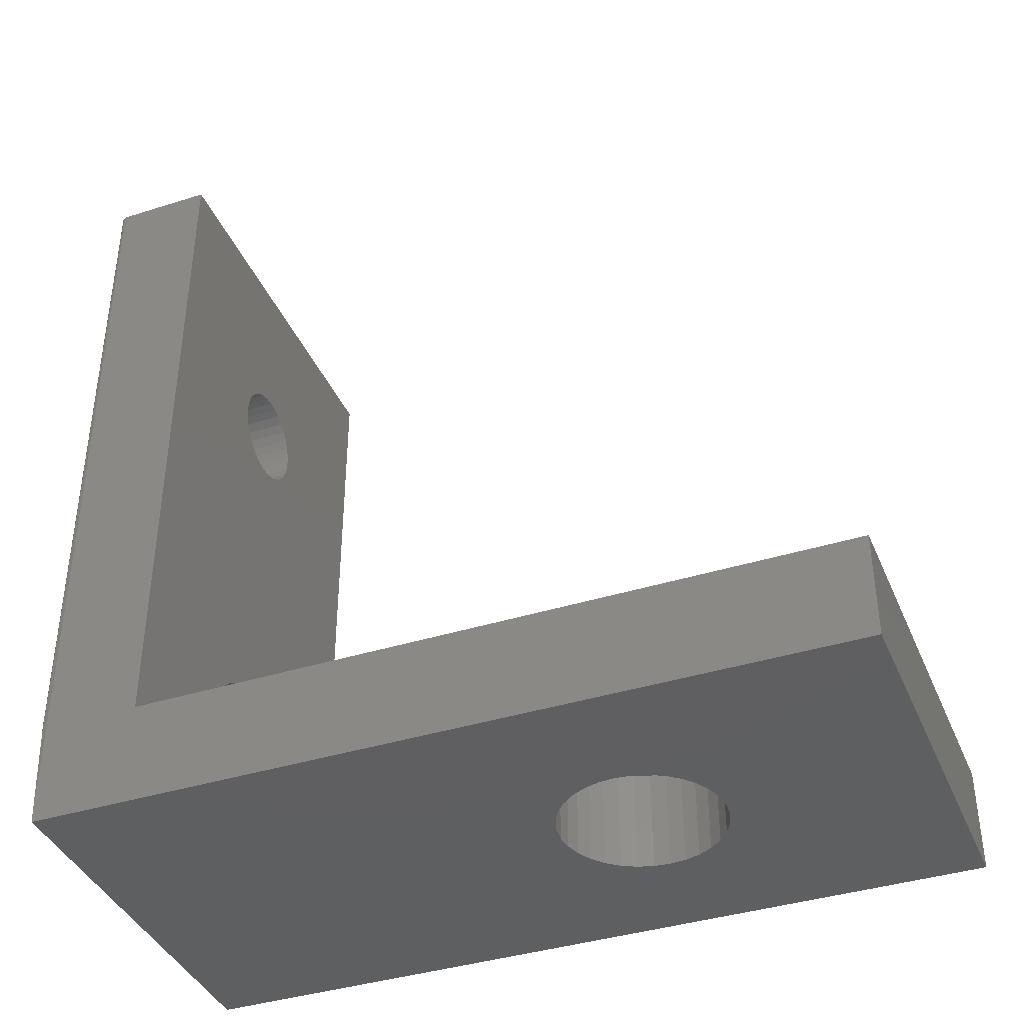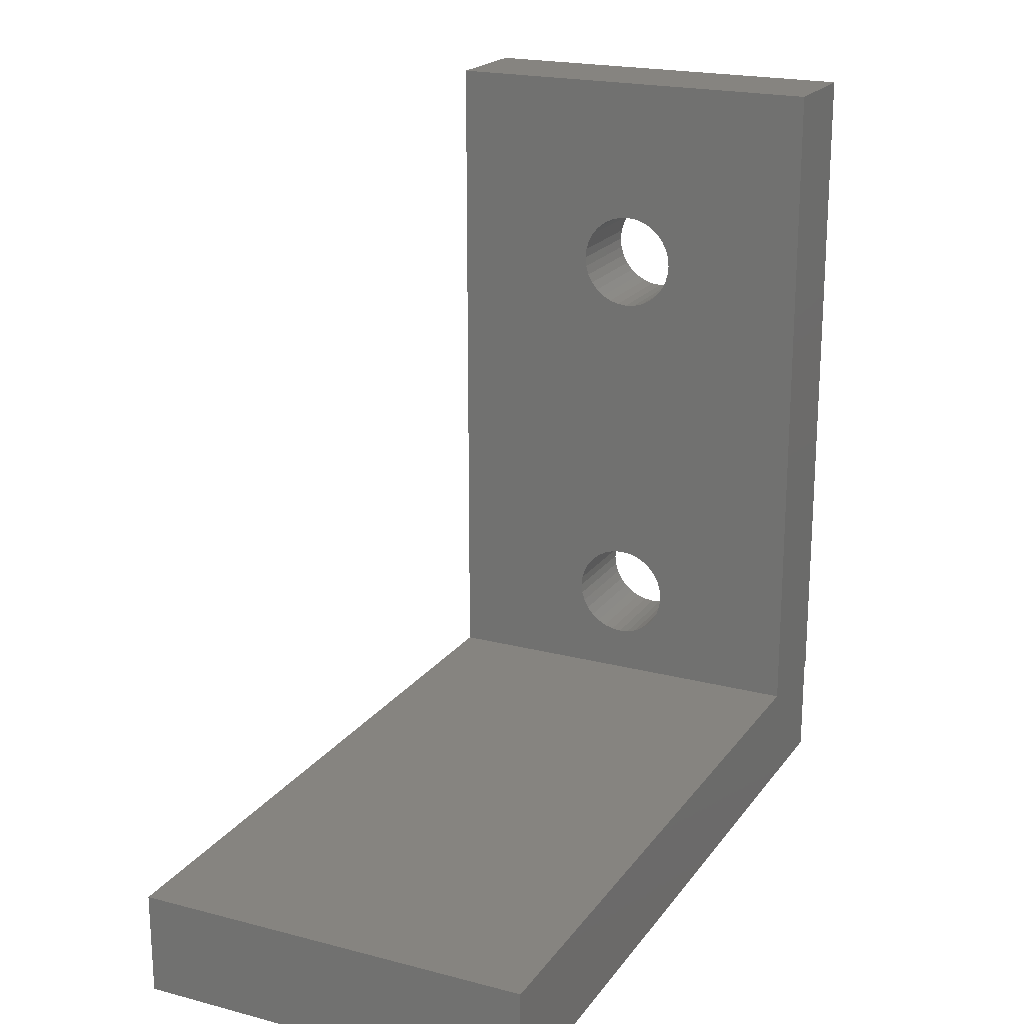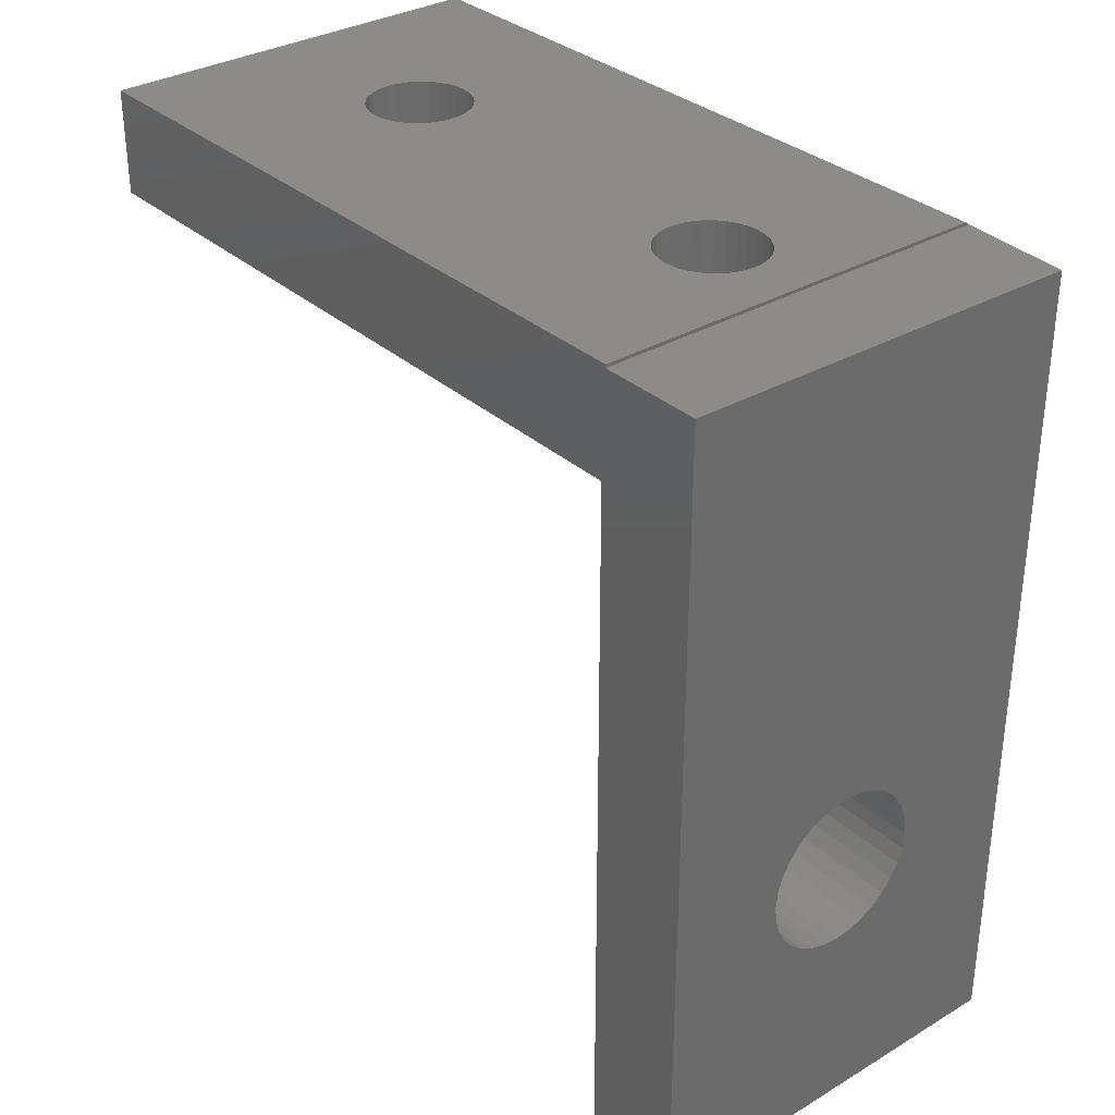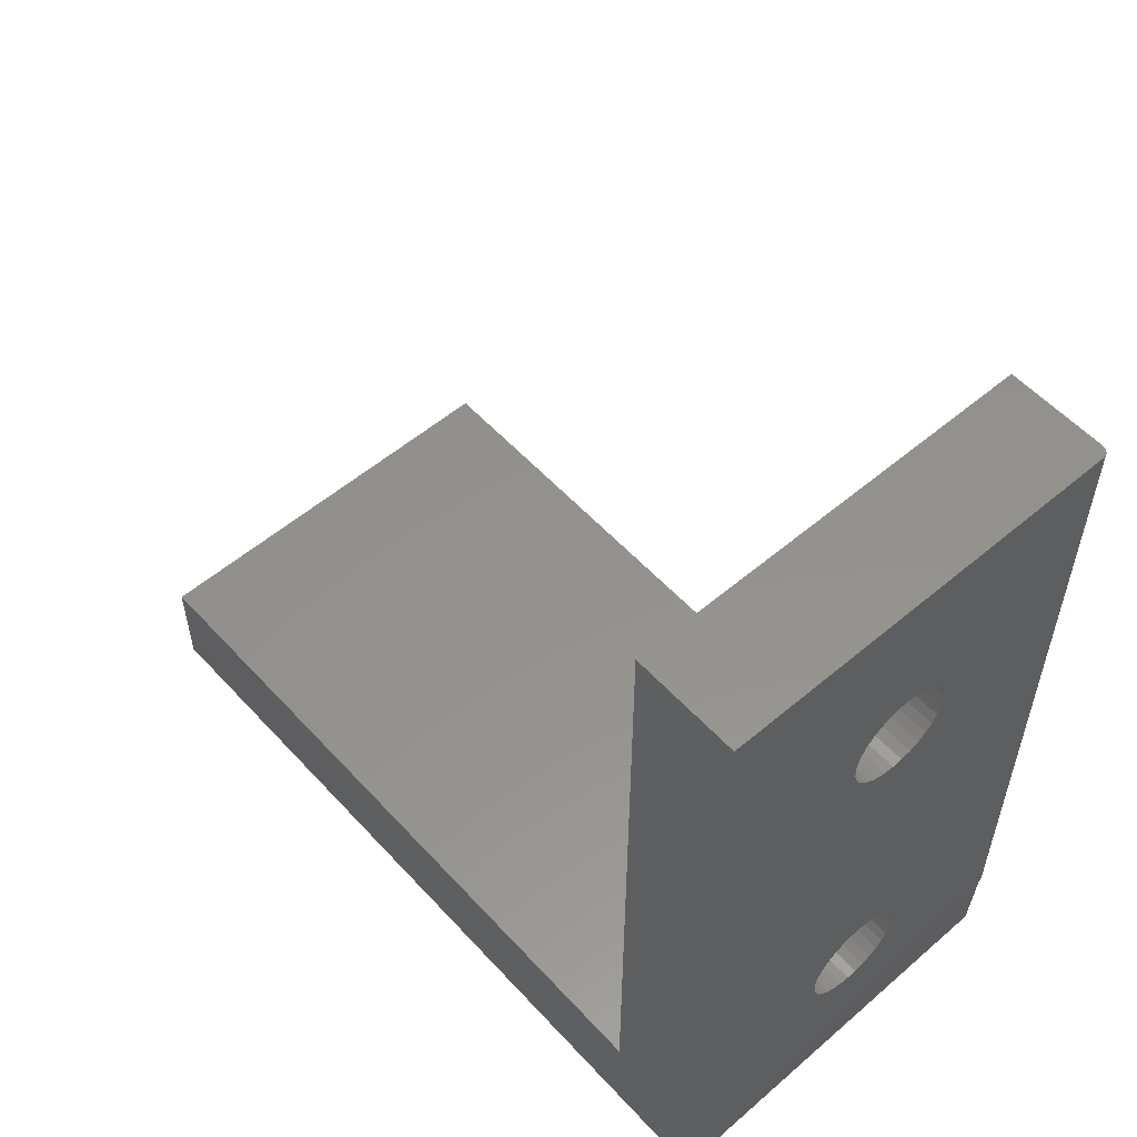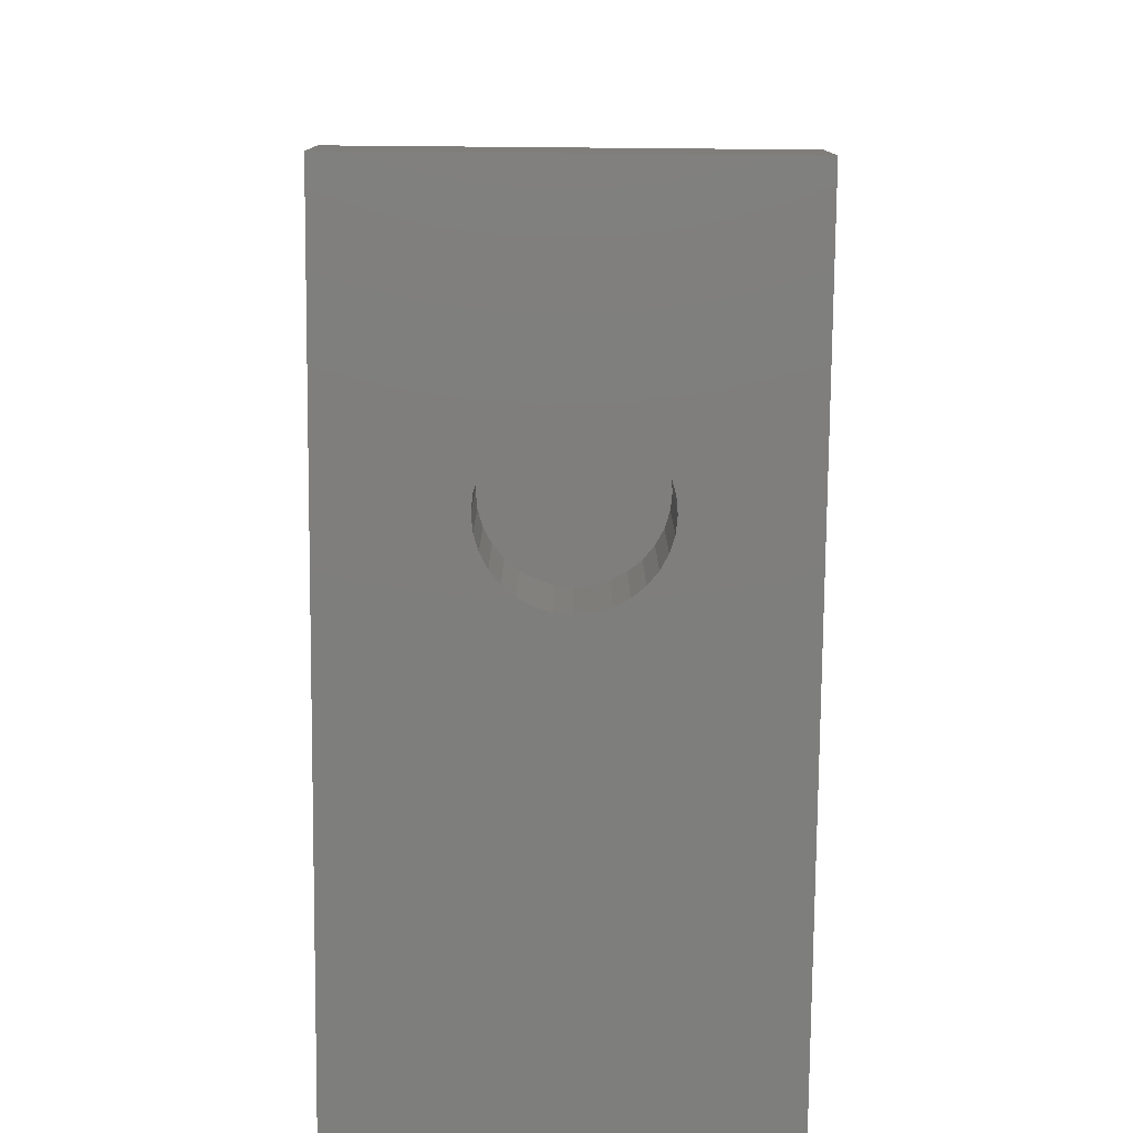
<metadata>
{"format":"stl","ext":"stl","renderer":"f3d","projection":"perspective","resolution":1024,"background":"white","views":[{"elev":-39.2,"azim":-68.5,"up":"+Z"},{"elev":20.3,"azim":25.5,"up":"+Z"},{"elev":32.7,"azim":140.6,"up":"+Y"},{"elev":55.4,"azim":138.4,"up":"+Z"},{"elev":-78.0,"azim":-0.5,"up":"+Z"}]}
</metadata>
<code>
# stl→obj: 220 verts, 444 faces
v 0.188 0.002961 0.6099
v 0.1788 -0.09375 0.609
v 0.1788 0.002961 0.609
v 0.1699 -0.09375 0.6063
v 0.1699 0.002961 0.6063
v 0.1617 -0.09375 0.6019
v 0.1617 0.002961 0.6019
v 0.1545 -0.09375 0.596
v 0.1545 0.002961 0.596
v 0.1486 -0.09375 0.5888
v 0.1486 0.002961 0.5888
v 0.1442 -0.09375 0.5806
v 0.1442 0.002961 0.5806
v 0.1415 -0.09375 0.5717
v 0.1415 0.002961 0.5717
v 0.1406 -0.09375 0.5625
v 0.1406 0.002961 0.5625
v 0.188 -0.09375 0.6099
v 0.1972 0.002961 0.609
v 0.1972 -0.09375 0.609
v 0.2061 0.002961 0.6063
v 0.2061 -0.09375 0.6063
v 0.2143 0.002961 0.6019
v 0.2143 -0.09375 0.6019
v 0.2215 0.002961 0.596
v 0.2215 -0.09375 0.596
v 0.2274 0.002961 0.5888
v 0.2274 -0.09375 0.5888
v 0.2318 0.002961 0.5806
v 0.2318 -0.09375 0.5806
v 0.2345 0.002961 0.5717
v 0.2345 -0.09375 0.5717
v 0.2354 0.002961 0.5625
v 0.2354 -0.09375 0.5625
v 0.188 0.002961 0.5151
v 0.1972 -0.09375 0.516
v 0.1972 0.002961 0.516
v 0.2061 -0.09375 0.5187
v 0.2061 0.002961 0.5187
v 0.2143 -0.09375 0.5231
v 0.2143 0.002961 0.5231
v 0.2215 -0.09375 0.529
v 0.2215 0.002961 0.529
v 0.2274 -0.09375 0.5362
v 0.2274 0.002961 0.5362
v 0.2318 -0.09375 0.5444
v 0.2318 0.002961 0.5444
v 0.2345 -0.09375 0.5533
v 0.2345 0.002961 0.5533
v 0.188 -0.09375 0.5151
v 0.1788 0.002961 0.516
v 0.1788 -0.09375 0.516
v 0.1699 0.002961 0.5187
v 0.1699 -0.09375 0.5187
v 0.1617 0.002961 0.5231
v 0.1617 -0.09375 0.5231
v 0.1545 0.002961 0.529
v 0.1545 -0.09375 0.529
v 0.1486 0.002961 0.5362
v 0.1486 -0.09375 0.5362
v 0.1442 0.002961 0.5444
v 0.1442 -0.09375 0.5444
v 0.1415 0.002961 0.5533
v 0.1415 -0.09375 0.5533
v 0 -0.09375 0.09671
v 0.375 -0.09375 0.09671
v 0.188 -0.09375 0.1401
v 0.1788 -0.09375 0.141
v 0.1699 -0.09375 0.1437
v 0.1617 -0.09375 0.1481
v 0.1545 -0.09375 0.154
v 0.1486 -0.09375 0.1612
v 0.1442 -0.09375 0.1694
v 0.1415 -0.09375 0.1783
v 0.1406 -0.09375 0.1875
v 0.1415 -0.09375 0.1967
v 0.1442 -0.09375 0.2056
v 0.1486 -0.09375 0.2138
v 0.1545 -0.09375 0.221
v 0 -0.09375 0.75
v 0.375 -0.09375 0.75
v 0.1617 -0.09375 0.2269
v 0.1699 -0.09375 0.2313
v 0.1788 -0.09375 0.234
v 0.188 -0.09375 0.2349
v 0.1972 -0.09375 0.234
v 0.2061 -0.09375 0.2313
v 0.2143 -0.09375 0.2269
v 0.2215 -0.09375 0.221
v 0.2274 -0.09375 0.2138
v 0.2318 -0.09375 0.2056
v 0.2345 -0.09375 0.1967
v 0.2354 -0.09375 0.1875
v 0.2345 -0.09375 0.1783
v 0.2318 -0.09375 0.1694
v 0.2274 -0.09375 0.1612
v 0.2215 -0.09375 0.154
v 0.2143 -0.09375 0.1481
v 0.2061 -0.09375 0.1437
v 0.1972 -0.09375 0.141
v 0.1972 0.002961 0.234
v 0.007812 0.002961 0.75
v 0.375 0.002961 0.75
v 0.1788 0.002961 0.234
v 0.1699 0.002961 0.2313
v 0.1617 0.002961 0.2269
v 0.1545 0.002961 0.221
v 0.1486 0.002961 0.2138
v 0.1442 0.002961 0.2056
v 0.1415 0.002961 0.1967
v 0.1406 0.002961 0.1875
v 0.1415 0.002961 0.1783
v 0.007812 0.002961 0.09375
v 0.1442 0.002961 0.1694
v 0.1486 0.002961 0.1612
v 0.1545 0.002961 0.154
v 0.1617 0.002961 0.1481
v 0.1699 0.002961 0.1437
v 0.1788 0.002961 0.141
v 0.188 0.002961 0.1401
v 0.375 0.002961 0.09375
v 0.188 0.002961 0.2349
v 0.2345 0.002961 0.1783
v 0.2354 0.002961 0.1875
v 0.2345 0.002961 0.1967
v 0.2318 0.002961 0.2056
v 0.2274 0.002961 0.2138
v 0.2215 0.002961 0.221
v 0.2143 0.002961 0.2269
v 0.2061 0.002961 0.2313
v 0.1972 0.002961 0.141
v 0.2061 0.002961 0.1437
v 0.2143 0.002961 0.1481
v 0.2215 0.002961 0.154
v 0.2274 0.002961 0.1612
v 0.2318 0.002961 0.1694
v 0.1922 -0.4172 -2.038e-17
v 0.1776 -0.4186 0.09375
v 0.1776 -0.4186 -2.029e-17
v 0.1635 -0.4229 0.09375
v 0.1635 -0.4229 -2.003e-17
v 0.1505 -0.4298 0.09375
v 0.1505 -0.4298 -1.96e-17
v 0.1392 -0.4392 0.09375
v 0.1392 -0.4392 -1.903e-17
v 0.1298 -0.4505 0.09375
v 0.1298 -0.4505 -1.834e-17
v 0.1229 -0.4635 0.09375
v 0.1229 -0.4635 -1.754e-17
v 0.1186 -0.4776 0.09375
v 0.1186 -0.4776 -1.668e-17
v 0.1172 -0.4922 0.09375
v 0.1172 -0.4922 -1.388e-17
v 0.1922 -0.4172 0.09375
v 0.2068 -0.4186 -2.029e-17
v 0.2068 -0.4186 0.09375
v 0.2209 -0.4229 -2.003e-17
v 0.2209 -0.4229 0.09375
v 0.2339 -0.4298 -1.96e-17
v 0.2339 -0.4298 0.09375
v 0.2452 -0.4392 -1.903e-17
v 0.2452 -0.4392 0.09375
v 0.2545 -0.4505 -1.834e-17
v 0.2545 -0.4505 0.09375
v 0.2615 -0.4635 -1.754e-17
v 0.2615 -0.4635 0.09375
v 0.2657 -0.4776 -1.668e-17
v 0.2657 -0.4776 0.09375
v 0.2672 -0.4922 -1.388e-17
v 0.2672 -0.4922 0.09375
v 0.1922 -0.5672 -1.119e-17
v 0.2068 -0.5657 0.09375
v 0.2068 -0.5657 -1.128e-17
v 0.2209 -0.5615 0.09375
v 0.2209 -0.5615 -1.154e-17
v 0.2339 -0.5545 0.09375
v 0.2339 -0.5545 -1.197e-17
v 0.2452 -0.5452 0.09375
v 0.2452 -0.5452 -1.254e-17
v 0.2545 -0.5339 0.09375
v 0.2545 -0.5339 -1.324e-17
v 0.2615 -0.5209 0.09375
v 0.2615 -0.5209 -1.403e-17
v 0.2657 -0.5068 0.09375
v 0.2657 -0.5068 -1.489e-17
v 0.1922 -0.5672 0.09375
v 0.1776 -0.5657 -1.128e-17
v 0.1776 -0.5657 0.09375
v 0.1635 -0.5615 -1.154e-17
v 0.1635 -0.5615 0.09375
v 0.1505 -0.5545 -1.197e-17
v 0.1505 -0.5545 0.09375
v 0.1392 -0.5452 -1.254e-17
v 0.1392 -0.5452 0.09375
v 0.1298 -0.5339 -1.324e-17
v 0.1298 -0.5339 0.09375
v 0.1229 -0.5209 -1.403e-17
v 0.1229 -0.5209 0.09375
v 0.1186 -0.5068 -1.489e-17
v 0.1186 -0.5068 0.09375
v 0.375 2.461e-33 -5.741e-18
v 0.375 -0.75 4.018e-17
v 0 -0.004852 -1.787e-17
v 0 -0.75 4.018e-17
v 0.006288 0.00281 0.75
v 0.003472 0.001644 0.75
v 0.004823 0.002366 0.75
v 0.002288 0.0006723 0.75
v 0.001317 -0.0005116 0.75
v 0.0005947 -0.001862 0.75
v 0.0001501 -0.003328 0.75
v 0 -0.004852 0.75
v 0.003793 0.001847 0.09375
v 0.006413 0.002834 0.09375
v 0.005058 0.002459 0.09375
v 0.001689 -1.873e-09 0.09375
v 0.002658 0.001019 0.09375
v 0.375 5.741e-18 0.09375
v 0 -0.75 0.09671
v 0.375 -0.75 0.09671
f 1 2 3
f 3 2 4
f 3 4 5
f 5 4 6
f 5 6 7
f 7 6 8
f 7 8 9
f 9 8 10
f 9 10 11
f 11 10 12
f 11 12 13
f 13 12 14
f 13 14 15
f 15 14 16
f 15 16 17
f 2 1 18
f 18 1 19
f 18 19 20
f 20 19 21
f 20 21 22
f 22 21 23
f 22 23 24
f 24 23 25
f 24 25 26
f 26 25 27
f 26 27 28
f 28 27 29
f 28 29 30
f 30 29 31
f 30 31 32
f 32 31 33
f 32 33 34
f 35 36 37
f 37 36 38
f 37 38 39
f 39 38 40
f 39 40 41
f 41 40 42
f 41 42 43
f 43 42 44
f 43 44 45
f 45 44 46
f 45 46 47
f 47 46 48
f 47 48 49
f 49 48 34
f 49 34 33
f 36 35 50
f 50 35 51
f 50 51 52
f 52 51 53
f 52 53 54
f 54 53 55
f 54 55 56
f 56 55 57
f 56 57 58
f 58 57 59
f 58 59 60
f 60 59 61
f 60 61 62
f 62 61 63
f 62 63 64
f 64 63 17
f 64 17 16
f 65 66 67
f 65 67 68
f 65 68 69
f 65 69 70
f 65 70 71
f 65 71 72
f 65 72 73
f 65 73 74
f 65 74 75
f 65 75 76
f 65 76 77
f 65 77 78
f 65 78 79
f 65 79 52
f 65 52 54
f 65 54 56
f 65 56 58
f 65 58 60
f 65 60 62
f 65 62 64
f 65 64 16
f 65 16 14
f 80 65 14
f 80 14 12
f 80 12 10
f 80 10 8
f 80 8 6
f 80 6 4
f 80 4 2
f 80 2 18
f 80 18 81
f 50 52 79
f 50 79 82
f 50 82 83
f 50 83 84
f 50 84 85
f 50 85 86
f 50 86 87
f 50 87 88
f 50 88 89
f 50 89 36
f 66 81 32
f 66 32 34
f 66 34 48
f 66 48 46
f 66 46 44
f 66 44 42
f 66 42 40
f 66 40 38
f 66 38 36
f 66 36 89
f 66 89 90
f 66 90 91
f 66 91 92
f 66 92 93
f 66 93 94
f 66 94 95
f 66 95 96
f 66 96 97
f 66 97 98
f 66 98 99
f 66 99 100
f 66 100 67
f 81 18 20
f 81 20 22
f 81 22 24
f 81 24 26
f 81 26 28
f 81 28 30
f 81 30 32
f 43 45 101
f 102 103 1
f 102 1 3
f 102 3 5
f 102 5 7
f 102 7 9
f 102 9 11
f 102 11 13
f 102 13 15
f 102 15 17
f 102 17 63
f 102 63 61
f 102 61 104
f 102 104 105
f 102 105 106
f 102 106 107
f 102 107 108
f 102 108 109
f 102 109 110
f 102 110 111
f 102 111 112
f 113 102 112
f 113 112 114
f 113 114 115
f 113 115 116
f 113 116 117
f 113 117 118
f 113 118 119
f 113 119 120
f 113 120 121
f 122 57 55
f 122 55 53
f 122 53 51
f 122 51 35
f 122 35 37
f 122 37 39
f 122 39 41
f 122 41 43
f 122 43 101
f 104 61 59
f 104 59 57
f 104 57 122
f 103 121 123
f 103 123 124
f 103 124 125
f 103 125 126
f 103 126 127
f 103 127 128
f 103 128 129
f 103 129 130
f 103 130 101
f 103 101 45
f 103 45 47
f 103 47 49
f 103 49 33
f 103 33 31
f 103 31 29
f 103 29 27
f 103 27 25
f 103 25 23
f 103 23 21
f 103 21 19
f 103 19 1
f 121 120 131
f 121 131 132
f 121 132 133
f 121 133 134
f 121 134 135
f 121 135 136
f 121 136 123
f 122 84 104
f 104 84 83
f 104 83 105
f 105 83 82
f 105 82 106
f 106 82 79
f 106 79 107
f 107 79 78
f 107 78 108
f 108 78 77
f 108 77 109
f 109 77 76
f 109 76 110
f 110 76 75
f 110 75 111
f 84 122 85
f 85 122 101
f 85 101 86
f 86 101 130
f 86 130 87
f 87 130 129
f 87 129 88
f 88 129 128
f 88 128 89
f 89 128 127
f 89 127 90
f 90 127 126
f 90 126 91
f 91 126 125
f 91 125 92
f 92 125 124
f 92 124 93
f 120 100 131
f 131 100 99
f 131 99 132
f 132 99 98
f 132 98 133
f 133 98 97
f 133 97 134
f 134 97 96
f 134 96 135
f 135 96 95
f 135 95 136
f 136 95 94
f 136 94 123
f 123 94 93
f 123 93 124
f 100 120 67
f 67 120 119
f 67 119 68
f 68 119 118
f 68 118 69
f 69 118 117
f 69 117 70
f 70 117 116
f 70 116 71
f 71 116 115
f 71 115 72
f 72 115 114
f 72 114 73
f 73 114 112
f 73 112 74
f 74 112 111
f 74 111 75
f 137 138 139
f 139 138 140
f 139 140 141
f 141 140 142
f 141 142 143
f 143 142 144
f 143 144 145
f 145 144 146
f 145 146 147
f 147 146 148
f 147 148 149
f 149 148 150
f 149 150 151
f 151 150 152
f 151 152 153
f 138 137 154
f 154 137 155
f 154 155 156
f 156 155 157
f 156 157 158
f 158 157 159
f 158 159 160
f 160 159 161
f 160 161 162
f 162 161 163
f 162 163 164
f 164 163 165
f 164 165 166
f 166 165 167
f 166 167 168
f 168 167 169
f 168 169 170
f 171 172 173
f 173 172 174
f 173 174 175
f 175 174 176
f 175 176 177
f 177 176 178
f 177 178 179
f 179 178 180
f 179 180 181
f 181 180 182
f 181 182 183
f 183 182 184
f 183 184 185
f 185 184 170
f 185 170 169
f 172 171 186
f 186 171 187
f 186 187 188
f 188 187 189
f 188 189 190
f 190 189 191
f 190 191 192
f 192 191 193
f 192 193 194
f 194 193 195
f 194 195 196
f 196 195 197
f 196 197 198
f 198 197 199
f 198 199 200
f 200 199 153
f 200 153 152
f 201 202 185
f 201 185 169
f 201 169 167
f 201 167 165
f 201 165 163
f 201 163 161
f 201 161 159
f 201 159 157
f 201 157 155
f 201 155 203
f 204 199 197
f 204 197 195
f 204 195 193
f 204 193 191
f 204 191 189
f 204 189 187
f 204 187 171
f 204 171 202
f 203 155 137
f 203 137 139
f 203 139 141
f 203 141 143
f 203 143 145
f 203 145 147
f 203 147 149
f 203 149 151
f 203 151 153
f 203 153 199
f 203 199 204
f 202 171 173
f 202 173 175
f 202 175 177
f 202 177 179
f 202 179 181
f 202 181 183
f 202 183 185
f 154 156 138
f 140 138 156
f 158 140 156
f 142 140 158
f 160 142 158
f 144 142 160
f 162 144 160
f 176 192 178
f 190 192 176
f 174 190 176
f 188 190 174
f 172 188 174
f 186 188 172
f 192 194 178
f 178 194 196
f 178 196 180
f 180 196 198
f 180 198 182
f 182 198 200
f 182 200 184
f 184 200 152
f 184 152 170
f 170 152 150
f 170 150 168
f 168 150 148
f 168 148 166
f 166 148 146
f 166 146 164
f 164 146 144
f 164 144 162
f 102 205 206
f 206 205 207
f 81 103 102
f 81 102 206
f 81 206 208
f 81 208 209
f 81 209 210
f 81 210 211
f 81 211 212
f 81 212 80
f 113 213 214
f 213 215 214
f 216 217 213
f 218 216 213
f 218 213 113
f 218 113 121
f 203 216 201
f 201 216 218
f 212 203 80
f 80 203 65
f 203 204 65
f 65 204 219
f 203 212 211
f 203 211 210
f 203 210 209
f 203 209 216
f 216 209 217
f 217 209 208
f 217 208 213
f 213 208 206
f 213 206 215
f 215 206 207
f 215 207 214
f 214 207 205
f 214 205 113
f 113 205 102
f 81 66 103
f 103 66 218
f 103 218 121
f 202 201 220
f 220 201 218
f 220 218 66
f 66 65 220
f 220 65 219
f 219 204 220
f 220 204 202

</code>
